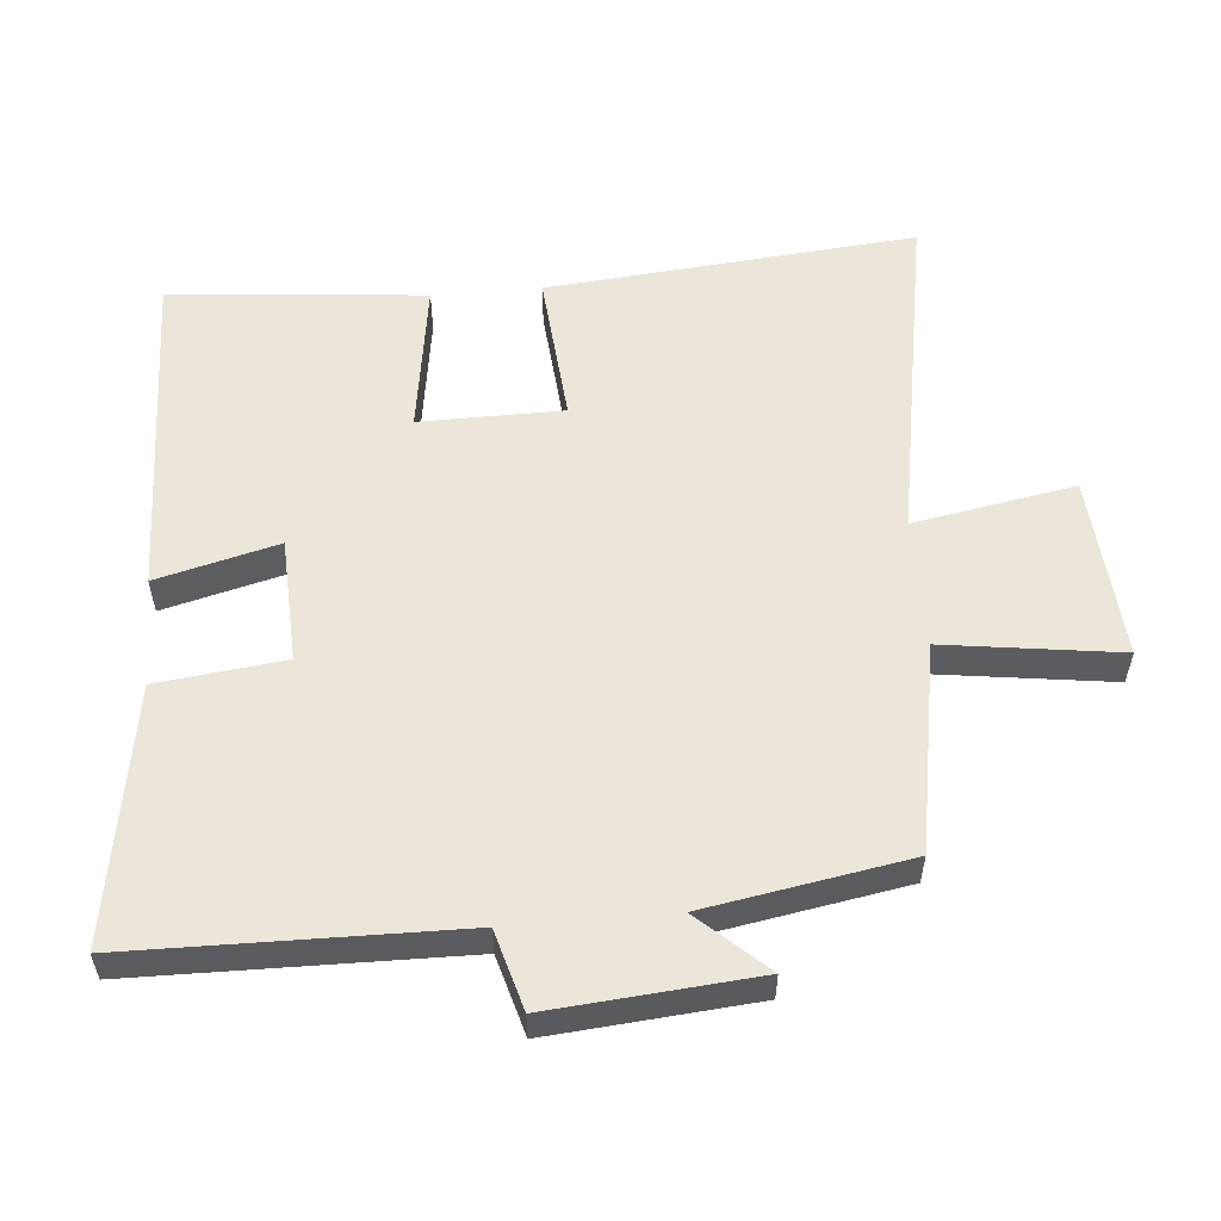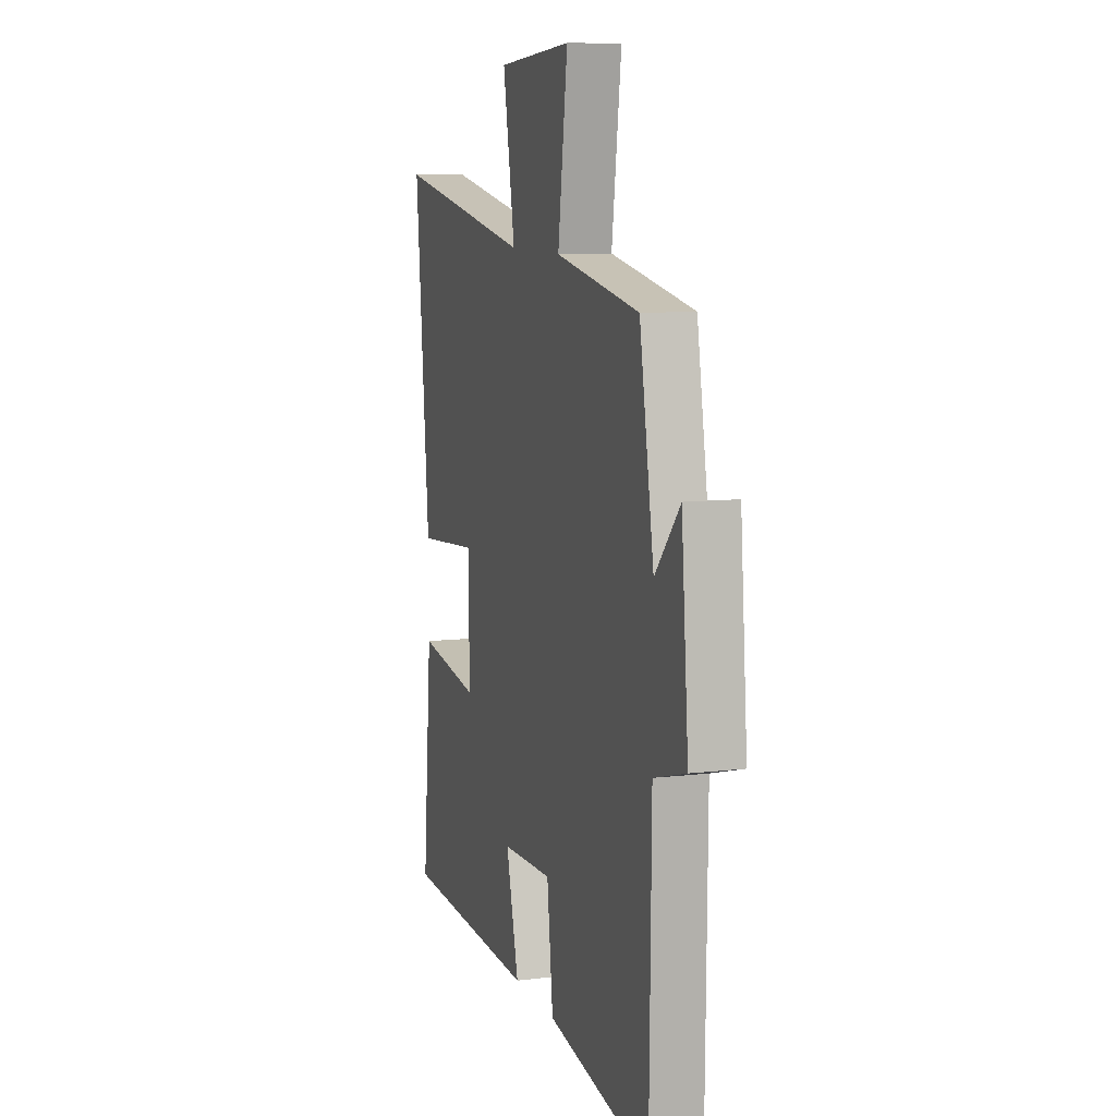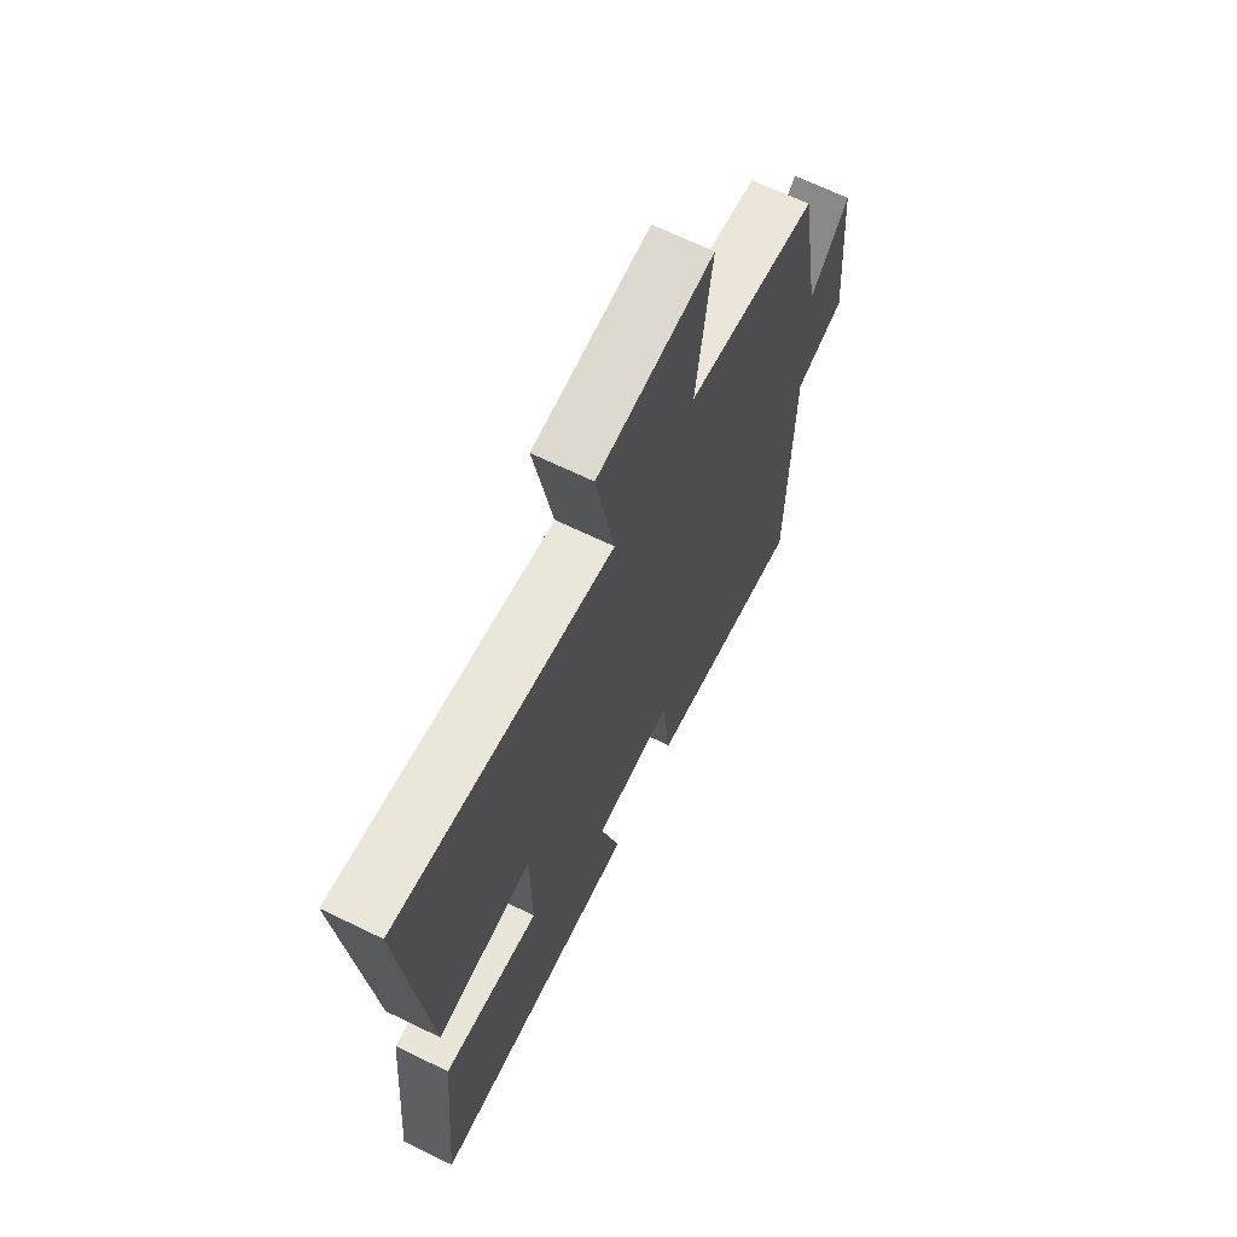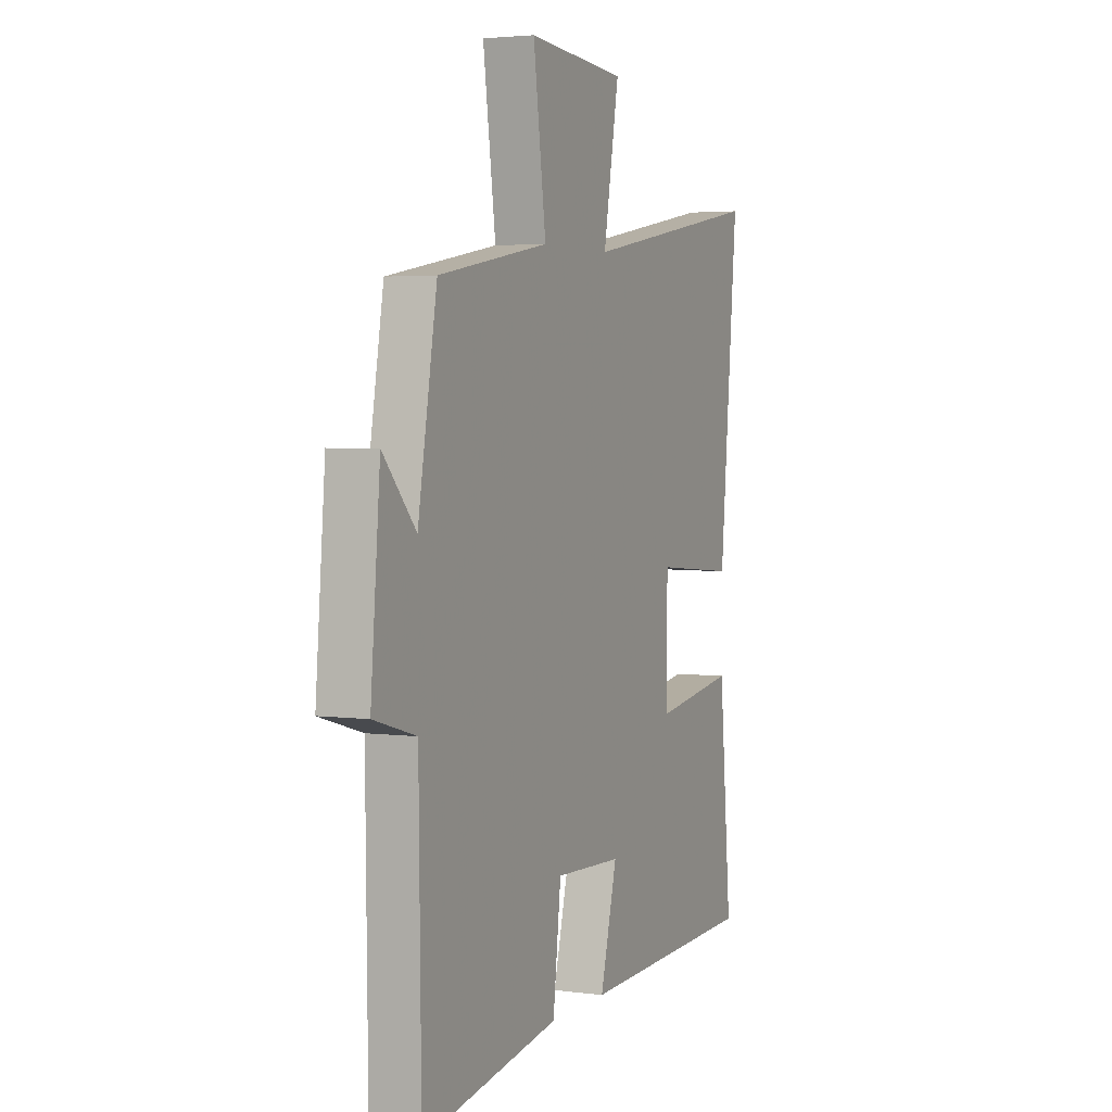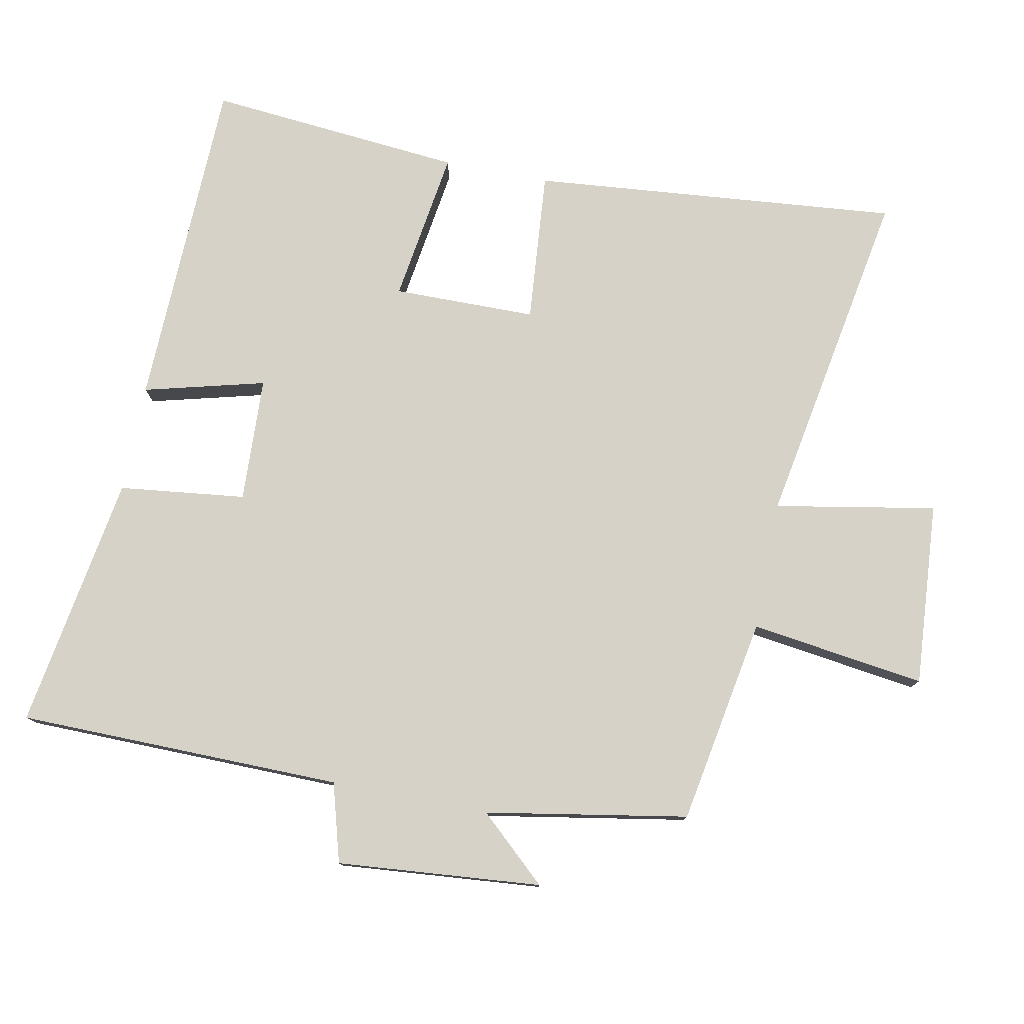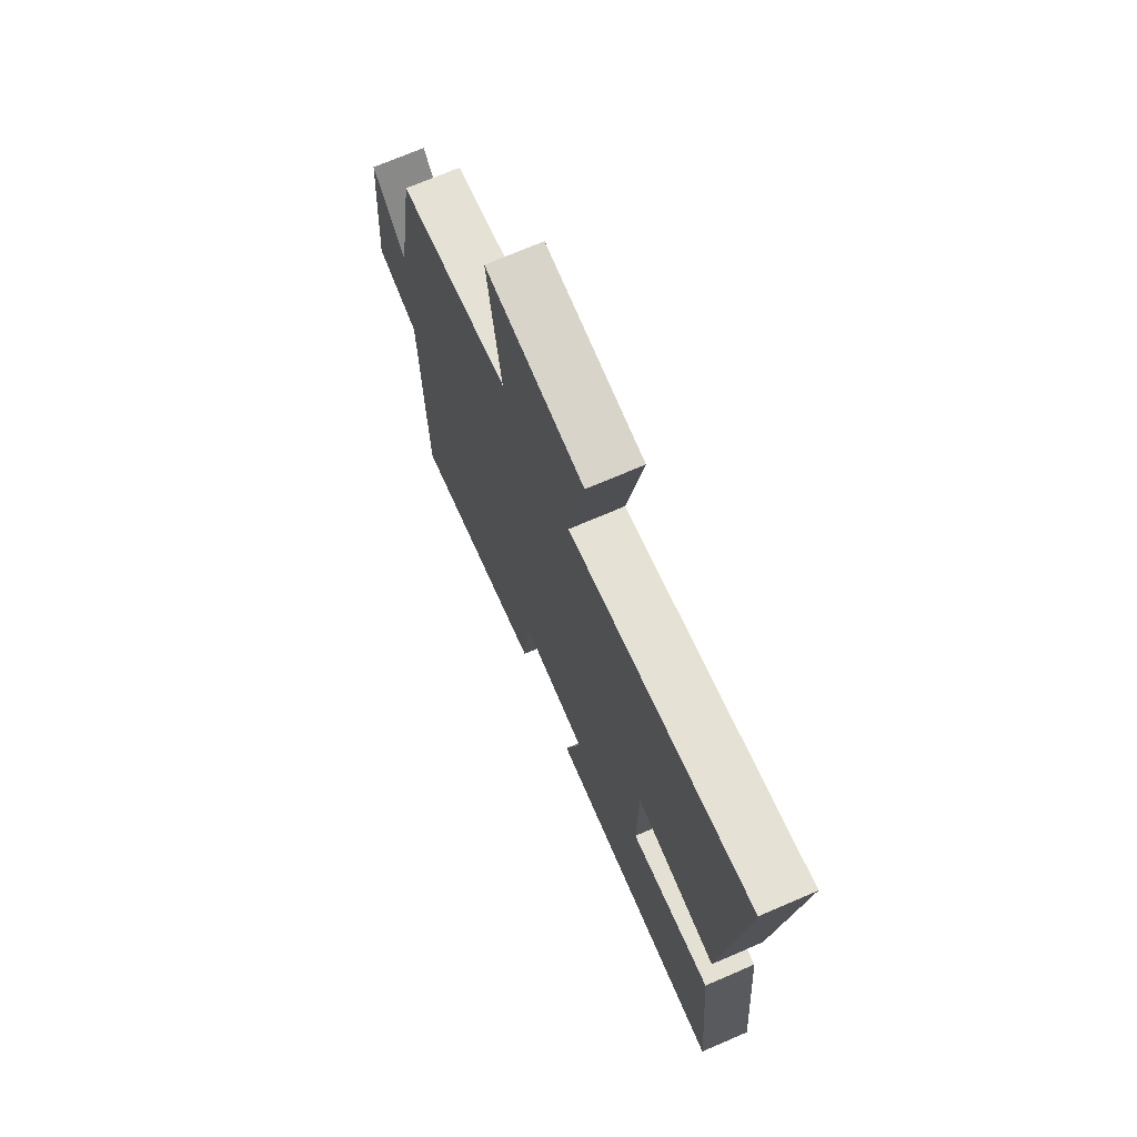
<metadata>
{"format":"obj","ext":"obj","renderer":"f3d","projection":"perspective","resolution":1024,"background":"white","views":[{"elev":55.8,"azim":-94.9,"up":"+Y"},{"elev":9.3,"azim":-107.7,"up":"+Z"},{"elev":67.1,"azim":116.0,"up":"+Z"},{"elev":3.4,"azim":-65.9,"up":"+Z"},{"elev":78.1,"azim":-78.9,"up":"+Y"},{"elev":71.4,"azim":66.7,"up":"+Z"}]}
</metadata>
<code>
v 0.55 0.07 0.588
v 0.5 0.07 0.047
v 0.277 0.07 0.066
v 0.275 0.07 -0.144
v 0.5 0.07 -0.111
v 0.534 0.07 -0.486
v 0.041 0.07 -0.5
v 0.087 0.07 -0.322
v -0.097 0.07 -0.314
v -0.119 0.07 -0.5
v -0.494 0.07 -0.561
v -0.5 0.07 -0.084
v -0.616 0.07 -0.051
v -0.59 0.07 0.249
v -0.5 0.07 0.15
v -0.448 0.07 0.447
v -0.144 0.07 0.5
v -0.179 0.07 0.757
v 0.091 0.07 0.737
v 0.048 0.07 0.5
v 0.55 0 0.588
v 0.5 0 0.047
v 0.277 0 0.066
v 0.275 0 -0.144
v 0.5 0 -0.111
v 0.534 0 -0.486
v 0.041 0 -0.5
v 0.087 0 -0.322
v -0.097 0 -0.314
v -0.119 0 -0.5
v -0.494 0 -0.561
v -0.5 0 -0.084
v -0.616 0 -0.051
v -0.59 0 0.249
v -0.5 0 0.15
v -0.448 0 0.447
v -0.144 0 0.5
v -0.179 0 0.757
v 0.091 0 0.737
v 0.048 0 0.5
f 17 18 19 20
f 15 16 17 20
f 1 2 3
f 20 1 3
f 15 20 3
f 12 13 14 15
f 11 12 15
f 10 11 15
f 9 10 15
f 15 3 4
f 9 15 4
f 8 9 4
f 6 7 8
f 5 6 8
f 4 5 8
f 40 39 38 37
f 40 37 36 35
f 23 22 21
f 23 21 40
f 23 40 35
f 35 34 33 32
f 35 32 31
f 35 31 30
f 35 30 29
f 24 23 35
f 24 35 29
f 24 29 28
f 28 27 26
f 28 26 25
f 28 25 24
f 1 21 22 2
f 2 22 23 3
f 3 23 24 4
f 4 24 25 5
f 5 25 26 6
f 6 26 27 7
f 7 27 28 8
f 8 28 29 9
f 9 29 30 10
f 10 30 31 11
f 11 31 32 12
f 12 32 33 13
f 13 33 34 14
f 14 34 35 15
f 15 35 36 16
f 16 36 37 17
f 17 37 38 18
f 18 38 39 19
f 19 39 40 20
f 20 40 21 1

</code>
